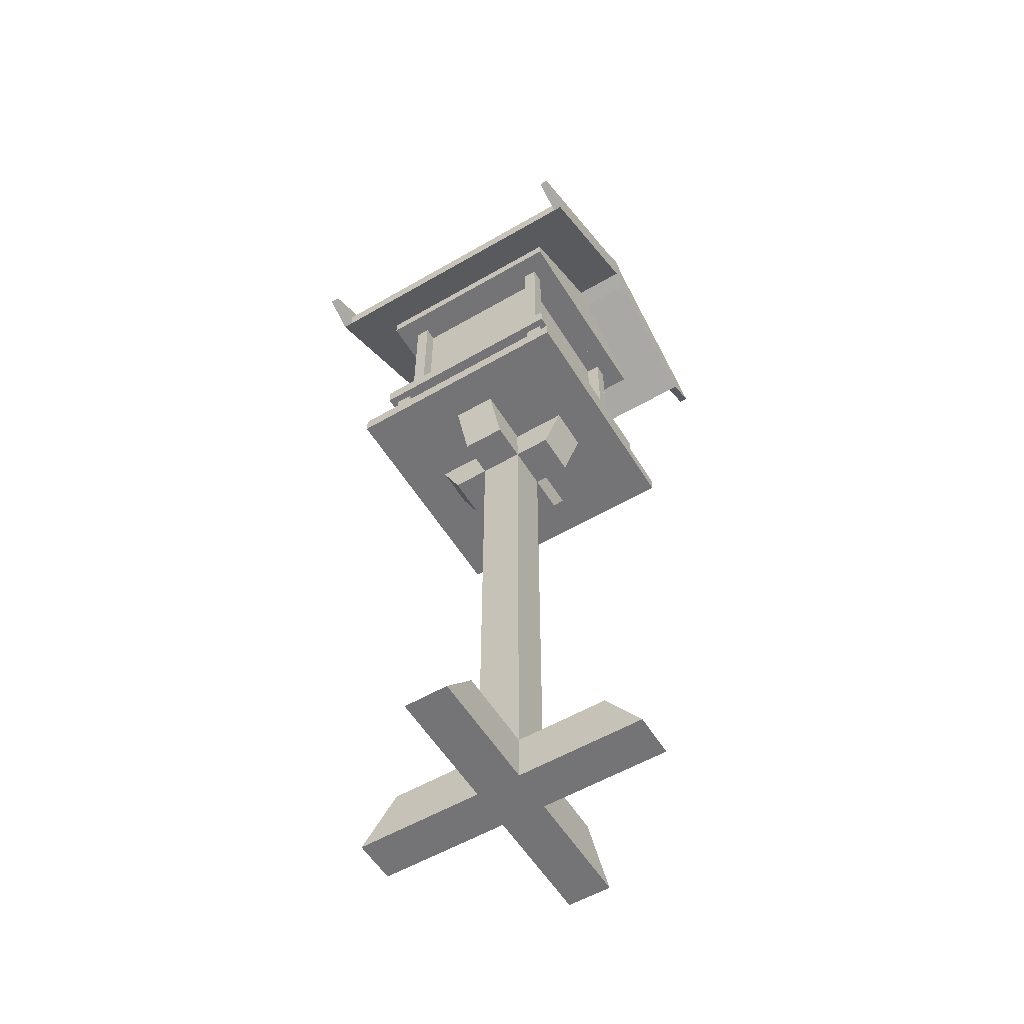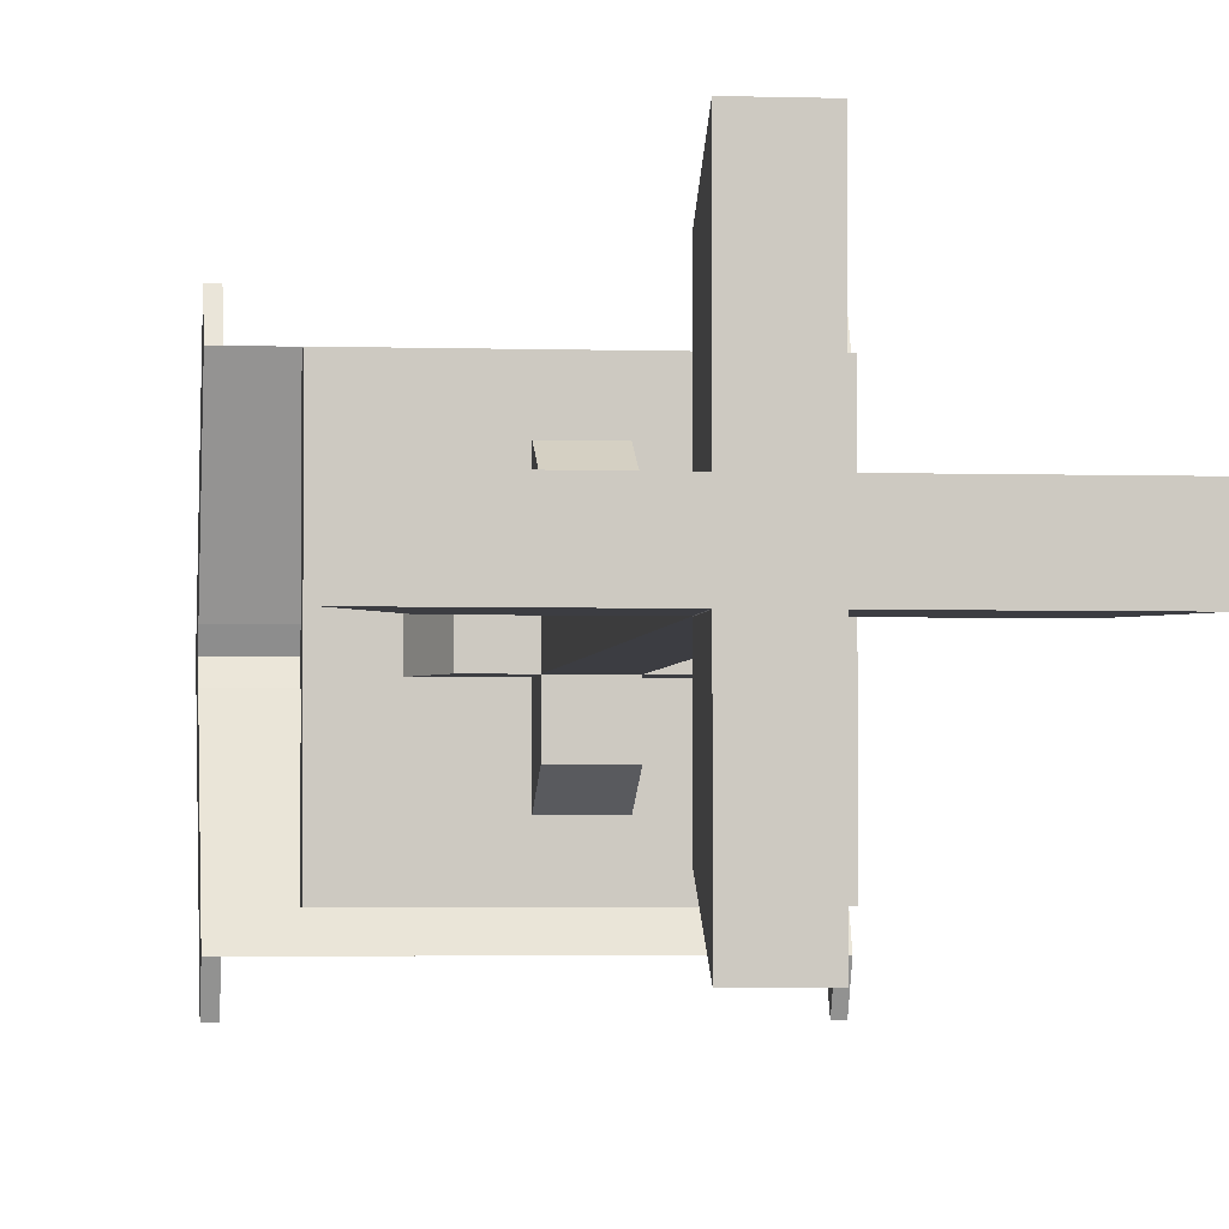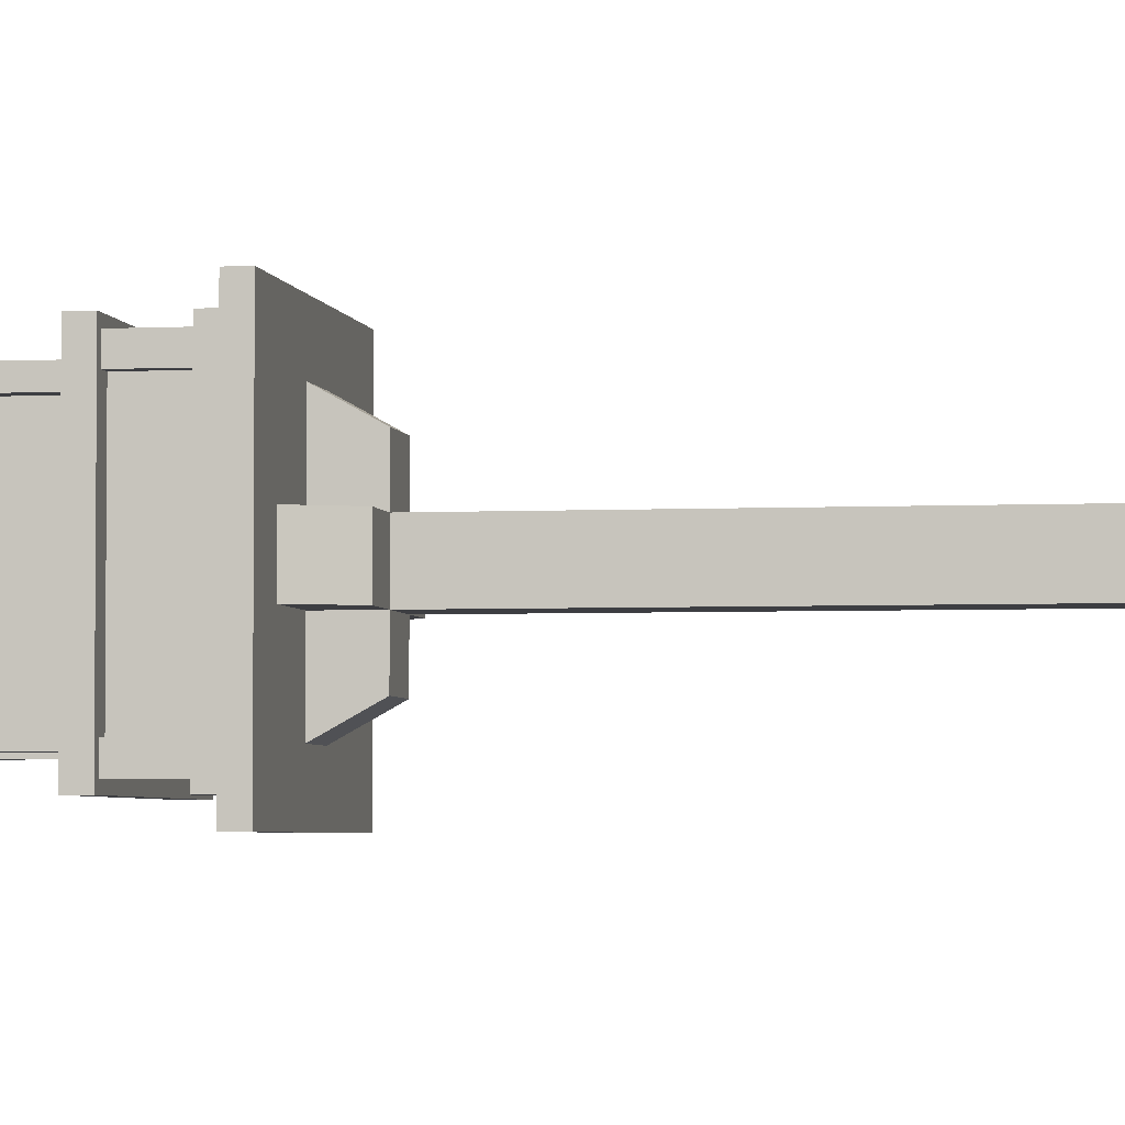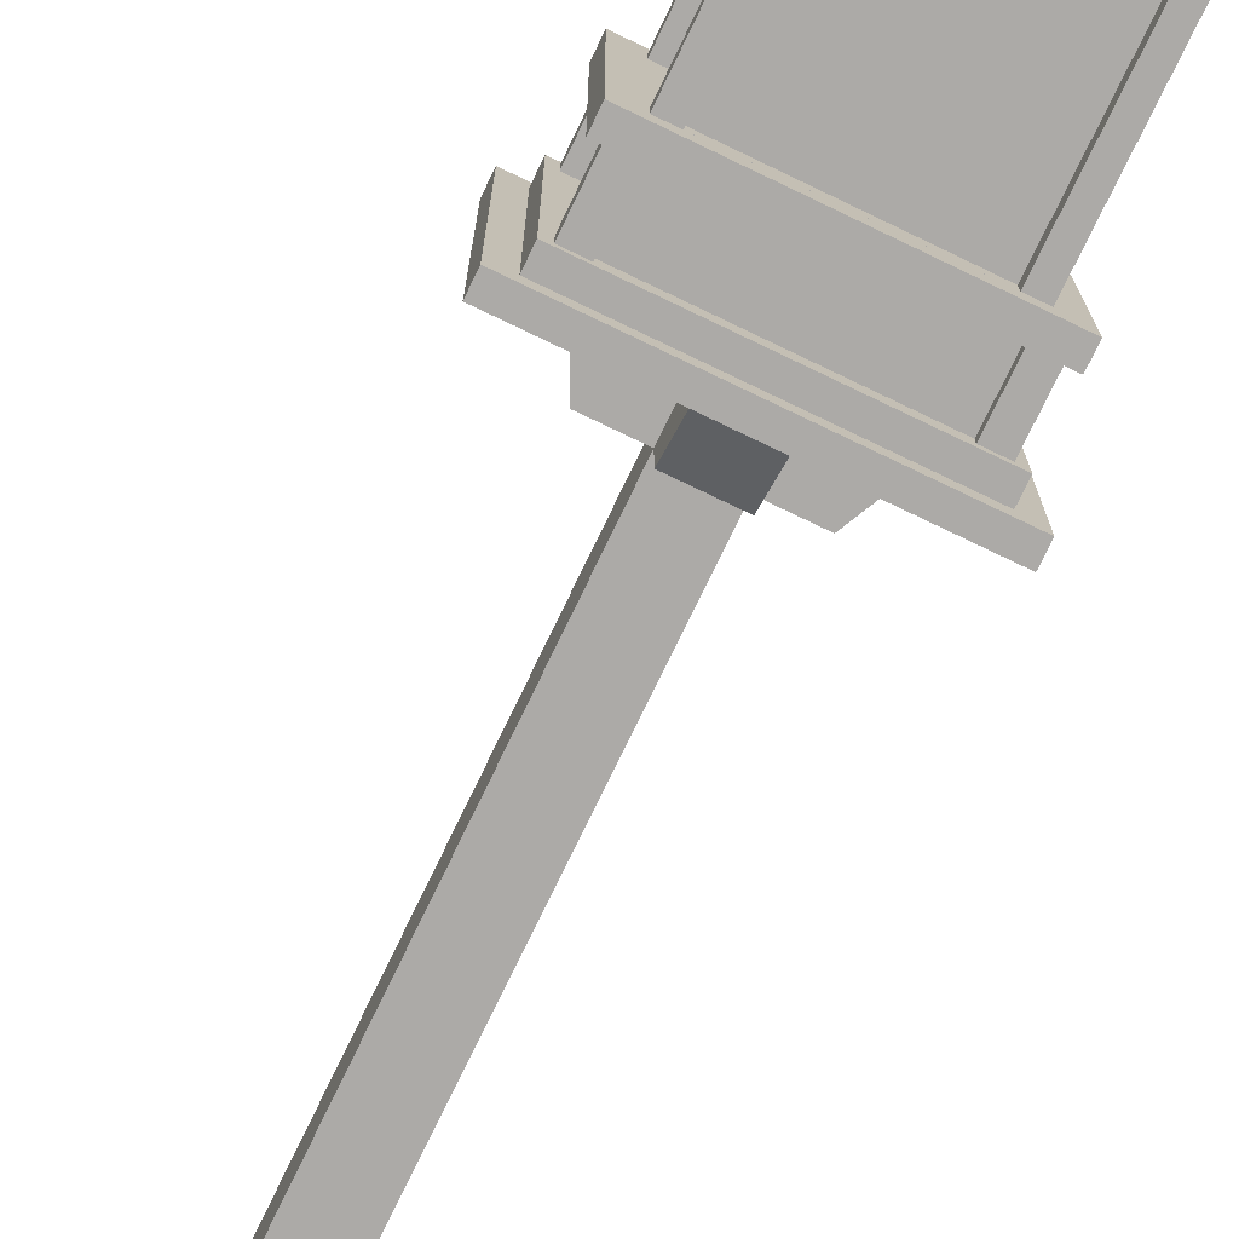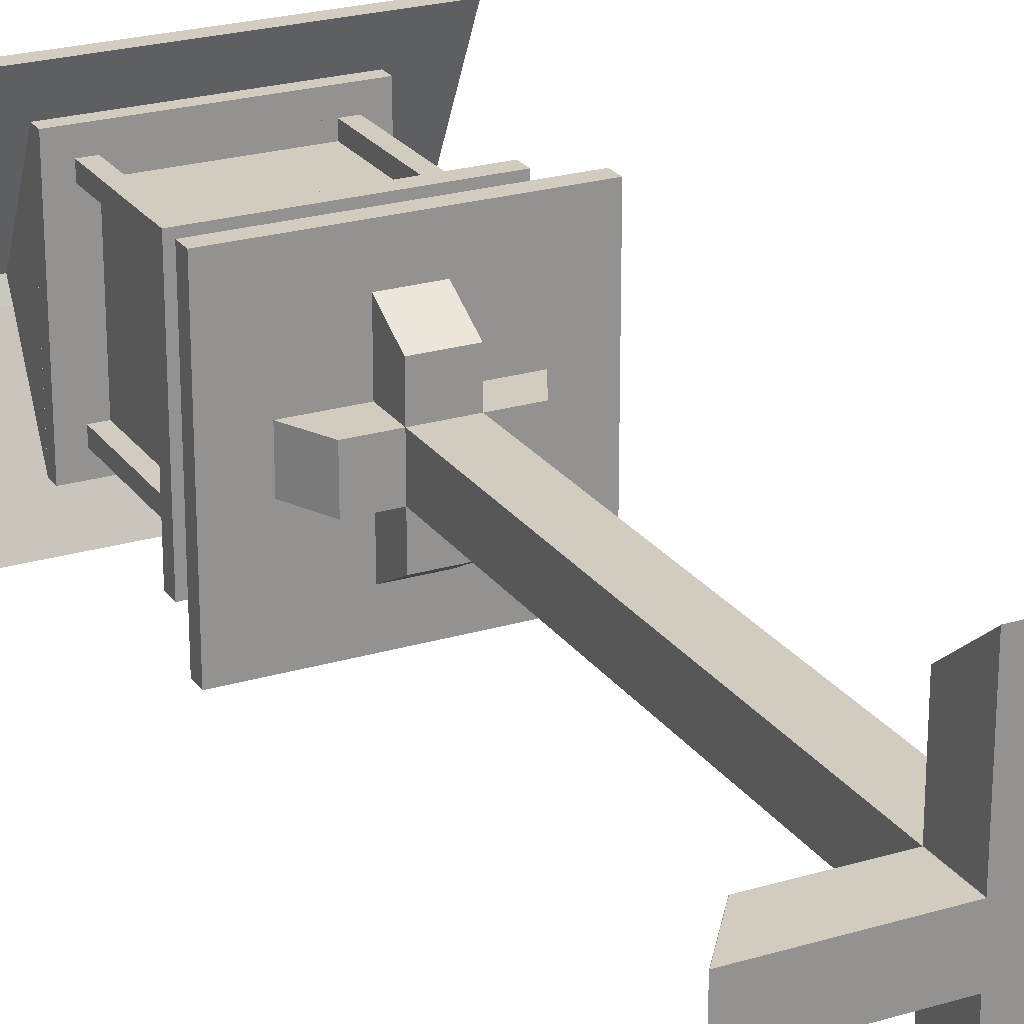
<metadata>
{"format":"obj","ext":"obj","renderer":"f3d","projection":"perspective","resolution":1024,"background":"white","views":[{"elev":-56.3,"azim":31.3,"up":"+Y"},{"elev":-2.9,"azim":-6.6,"up":"+Z"},{"elev":-3.6,"azim":-80.3,"up":"+Z"},{"elev":-76.0,"azim":154.3,"up":"+Z"},{"elev":23.8,"azim":-26.5,"up":"+Z"}]}
</metadata>
<code>
o Lantern
v -0.1092 0.8048 0.0302
v -0.1092 0.8048 -0.0302
v -0.08335 0.7515 -0.0302
v -0.08335 0.7515 0.0302
v 0.02862 0.7515 -0.08355
v -0.03179 0.7515 -0.08355
v -0.03179 0.8048 -0.113
v 0.02862 0.8048 -0.113
v 0.08018 0.7515 0.0302
v 0.08018 0.7515 -0.0302
v 0.106 0.8048 -0.0302
v 0.106 0.8048 0.0302
v -0.03179 0.7515 0.08355
v 0.02862 0.7515 0.08355
v 0.02862 0.8048 0.113
v -0.03179 0.8048 0.113
v -0.03179 0.8048 -0.0302
v -0.03179 0.7515 -0.0302
v -0.03179 0.7515 0.0302
v -0.03179 0.8048 0.0302
v 0.02862 0.7515 0.0302
v 0.02862 0.7515 -0.0302
v 0.02862 0.8048 -0.0302
v 0.02862 0.8048 0.0302
v 0.1664 0.8048 -0.168
v 0.1664 0.8048 0.168
v -0.1696 0.8048 -0.168
v -0.1696 0.8048 0.168
v 0.1664 0.8266 -0.168
v 0.1664 0.8266 0.168
v -0.1696 0.8266 -0.168
v -0.1696 0.8266 0.168
v 0.1444 0.8266 -0.146
v 0.1444 0.8266 0.146
v -0.1475 0.8266 -0.146
v -0.1475 0.8266 0.146
v 0.1444 0.8483 -0.146
v 0.1444 0.8483 0.146
v 0.1444 0.8266 -0.146
v -0.1475 0.8483 -0.146
v 0.1444 0.8483 -0.146
v -0.1475 0.8266 -0.146
v -0.1475 0.8483 0.146
v -0.1475 0.8483 -0.146
v 0.1444 0.8483 0.146
v -0.1475 0.8483 0.146
v 0.1208 0.8483 0.1114
v 0.1208 0.8483 -0.1114
v 0.1208 0.9077 -0.1114
v 0.1208 0.9077 0.1114
v 0.1117 0.8483 -0.1233
v -0.1149 0.8483 -0.1233
v -0.1149 0.9077 -0.1233
v 0.1117 0.9077 -0.1233
v -0.124 0.8483 -0.1114
v -0.124 0.8483 0.1114
v -0.124 0.9077 0.1114
v -0.124 0.9077 -0.1114
v -0.1149 0.8483 0.1233
v 0.1117 0.8483 0.1233
v 0.1117 0.9077 0.1233
v -0.1149 0.9077 0.1233
v 0.1444 0.9077 0.146
v 0.1444 0.9077 -0.146
v 0.1444 0.9299 -0.146
v 0.1444 0.9299 0.146
v 0.1444 0.9077 -0.146
v -0.1475 0.9077 -0.146
v -0.1475 0.9299 -0.146
v -0.1475 0.9077 -0.146
v -0.1475 0.9077 0.146
v -0.1475 0.9299 0.146
v -0.1475 0.9299 -0.146
v -0.1475 0.9077 0.146
v 0.1444 0.9077 0.146
v -0.1475 0.9299 0.146
v 0.1345 0.8482 -0.1361
v 0.1345 0.9077 -0.1361
v 0.1345 0.9077 -0.1114
v 0.1345 0.8483 -0.1114
v 0.1345 0.9077 0.1361
v 0.1345 0.8482 0.1361
v 0.1345 0.8483 0.1114
v 0.1345 0.9077 0.1114
v -0.1377 0.8483 0.1361
v -0.1377 0.9077 0.1361
v -0.1377 0.9077 0.1114
v -0.1377 0.8483 0.1114
v -0.1377 0.9077 -0.1361
v -0.1377 0.8483 -0.1361
v -0.1377 0.8483 -0.1114
v -0.1377 0.9077 -0.1114
v -0.1149 0.9077 -0.1361
v -0.1149 0.8483 -0.1361
v 0.1117 0.8483 -0.1361
v 0.1117 0.9077 -0.1361
v 0.1117 0.9077 0.1361
v 0.1117 0.8483 0.1361
v -0.1149 0.8483 0.1361
v -0.1149 0.9077 0.1361
v 0.1179 0.9299 -0.1194
v 0.1179 0.9299 0.1194
v -0.121 0.9299 -0.1194
v -0.1377 0.9077 -0.1361
v -0.121 0.9299 0.1194
v 0.09836 0.9299 0.09973
v 0.09836 0.9299 -0.09973
v 0.09836 1.151 -0.09973
v 0.09836 1.151 0.09973
v 0.09823 0.9299 -0.1004
v -0.1014 0.9299 -0.1004
v -0.1014 1.151 -0.1004
v 0.09823 1.151 -0.1004
v -0.1015 0.9299 -0.09973
v -0.1015 0.9299 0.09973
v -0.1015 1.151 0.09973
v -0.1015 1.151 -0.09973
v -0.1014 0.9299 0.1004
v 0.09823 0.9299 0.1004
v 0.09823 1.151 0.1004
v -0.1014 1.151 0.1004
v -0.121 1.151 -0.1194
v -0.1014 1.151 -0.1194
v -0.1014 0.9299 -0.1194
v 0.1179 1.151 -0.1194
v 0.09823 0.9299 -0.1194
v 0.09823 1.151 -0.1194
v 0.1179 1.151 0.1194
v 0.09823 1.151 0.1194
v 0.09823 0.9299 0.1194
v -0.121 1.151 0.1194
v -0.1014 0.9299 0.1194
v -0.1014 1.151 0.1194
v 0.1179 1.151 -0.09973
v 0.1179 0.9299 -0.09973
v 0.1179 0.9299 0.09973
v 0.1179 1.151 0.09973
v -0.121 1.151 0.09973
v -0.121 0.9299 0.09973
v -0.121 0.9299 -0.09973
v -0.121 1.151 -0.09973
v 0.1455 1.151 0.1471
v 0.1455 1.151 -0.1471
v 0.1455 1.171 -0.1471
v 0.1455 1.171 0.1471
v -0.1487 1.151 -0.1471
v -0.1487 1.171 -0.1471
v -0.1487 1.151 0.1471
v -0.1487 1.171 0.1471
v 0.1455 1.17 -0.1467
v 0.1455 1.244 -0.000233
v 0.1455 1.17 0.1462
v 0.2187 1.296 0
v 0.2187 1.244 0
v 0.2187 1.232 -0.02187
v 0.2187 1.278 -0.02187
v -0.2056 1.271 -0.02187
v -0.2056 1.288 0
v 0.2069 1.288 0
v 0.2069 1.271 -0.02187
v -0.2187 1.244 0
v -0.2187 1.296 0
v -0.2187 1.278 -0.02187
v -0.2187 1.232 -0.02187
v -0.2056 1.244 0
v -0.2056 1.232 -0.02187
v 0.2069 1.232 -0.02187
v 0.2069 1.244 0
v 0.2069 1.165 0.2037
v 0.2069 1.143 0.2035
v 0.2069 1.165 0.2478
v -0.2056 1.232 0.02187
v 0.2069 1.232 0.02187
v -0.2187 1.232 0.02187
v -0.2187 1.278 0.02187
v -0.2056 1.271 0.02187
v 0.2069 1.271 0.02187
v 0.2187 1.278 0.02187
v 0.2187 1.232 0.02187
v 0.2187 1.143 -0.2035
v 0.2187 1.165 -0.2478
v -0.2056 1.165 -0.2037
v -0.2056 1.26 -0.02187
v 0.2069 1.26 -0.02187
v 0.2069 1.165 -0.2037
v -0.2187 1.165 -0.2478
v -0.2187 1.143 -0.2035
v -0.2056 1.143 -0.2035
v 0.2069 1.143 -0.2035
v -0.2056 1.143 0.2035
v -0.2187 1.165 0.2478
v -0.2187 1.143 0.2035
v -0.2056 1.26 0.02187
v -0.2056 1.165 0.2037
v 0.2069 1.26 0.02187
v 0.2187 1.143 0.2035
v 0.2187 1.165 0.2478
v 0.2069 1.278 0.02187
v 0.2069 1.296 0
v 0.2069 1.278 -0.02187
v 0.2069 1.165 -0.2478
v -0.2056 1.165 -0.2478
v -0.2056 1.278 -0.02187
v -0.2056 1.296 0
v -0.2056 1.278 0.02187
v -0.2056 1.165 0.2478
v -0.1488 1.17 0.1462
v -0.1488 1.244 -0.000232
v -0.1488 1.17 -0.1467
v 0.02892 -0 0.0302
v 0.02862 -0 0.02995
v 0.02862 0 -0.02995
v 0.02892 0 -0.0302
v 0.2025 0 -0.0302
v 0.2029 0 -0.02991
v 0.2029 -0 0.02991
v 0.2025 -0 0.0302
v 0.02862 0 -0.0305
v 0.02837 0 -0.0302
v -0.03154 0 -0.0302
v -0.03179 0 -0.0305
v -0.03179 0 -0.1961
v -0.03149 0 -0.1965
v 0.02833 0 -0.1965
v 0.02862 0 -0.1961
v -0.03208 0 -0.0302
v -0.03179 0 -0.02995
v -0.03179 -0 0.02995
v -0.03208 -0 0.0302
v -0.2057 -0 0.0302
v -0.206 -0 0.02991
v -0.206 0 -0.02991
v -0.2057 0 -0.0302
v -0.03179 -0 0.0305
v -0.03154 -0 0.0302
v 0.02837 -0 0.0302
v 0.02862 -0 0.0305
v 0.02862 -0 0.1961
v 0.02833 -0 0.1965
v -0.03149 -0 0.1965
v -0.03179 -0 0.1961
v 0.02892 0.06635 0.0302
v 0.02862 0.06635 0.0305
v 0.02833 0.06664 0.0305
v 0.02832 0.06664 0.1436
v 0.02862 0.06636 0.1437
v 0.02892 0.06664 0.02991
v 0.1535 0.06636 0.0302
v 0.1534 0.06664 0.0299
v 0.02862 0.06693 0.0302
v 0.02892 0.06664 -0.02991
v 0.02862 0.06693 -0.0302
v -0.03179 0.06693 0.0302
v -0.03149 0.06664 0.0305
v 0.02862 0.06635 -0.0305
v 0.02892 0.06635 -0.0302
v 0.02833 0.06664 -0.0305
v 0.02862 0.06636 -0.1437
v 0.02832 0.06664 -0.1436
v -0.03149 0.06664 -0.0305
v -0.03179 0.06693 -0.0302
v 0.1534 0.06664 -0.0299
v 0.1535 0.06636 -0.0302
v -0.03208 0.06634 -0.0302
v -0.03179 0.06634 -0.0305
v -0.03149 0.06664 -0.1436
v -0.03179 0.06636 -0.1437
v -0.03208 0.06664 -0.02991
v -0.1566 0.06636 -0.0302
v -0.1565 0.06664 -0.0299
v -0.03208 0.06664 0.02991
v -0.03179 0.06634 0.0305
v -0.03208 0.06634 0.0302
v -0.1565 0.06664 0.02991
v -0.1566 0.06636 0.0302
v -0.03179 0.06636 0.1437
v -0.03149 0.06664 0.1436
v 0.1538 0.06645 -0.0299
v 0.1538 0.06645 0.02991
v -0.1569 0.06645 -0.02991
v -0.1569 0.06645 0.02991
v -0.03149 0.06645 -0.144
v 0.02832 0.06646 -0.144
v 0.02832 0.06645 0.144
v -0.03149 0.06646 0.144
f 1 2 3 4
f 5 6 7 8
f 9 10 11 12
f 13 14 15 16
f 17 18 3 2
f 18 19 4 3
f 19 20 1 4
f 21 22 10 9
f 22 23 11 10
f 24 21 9 12
f 22 18 6 5
f 18 17 7 6
f 23 22 5 8
f 19 21 14 13
f 21 24 15 14
f 20 19 13 16
f 24 23 25 26
f 23 17 27 25
f 17 20 28 27
f 20 24 26 28
f 26 25 29 30
f 25 27 31 29
f 27 28 32 31
f 28 26 30 32
f 30 29 33 34
f 29 31 35 33
f 31 32 36 35
f 32 30 34 36
f 34 33 37 38
f 39 35 40 41
f 42 36 43 44
f 36 34 45 46
f 47 48 49 50
f 51 52 53 54
f 55 56 57 58
f 59 60 61 62
f 63 64 65 66
f 67 68 69 65
f 70 71 72 73
f 74 75 66 76
f 77 78 79 80
f 81 82 83 84
f 85 86 87 88
f 89 90 91 92
f 90 89 93 94
f 78 77 95 96
f 82 81 97 98
f 86 85 99 100
f 95 94 52 51
f 94 93 53 52
f 93 96 54 53
f 96 95 51 54
f 99 98 60 59
f 98 97 61 60
f 97 100 62 61
f 100 99 59 62
f 80 48 47 83 82 77
f 80 79 49 48
f 84 83 47 50
f 91 88 56 55
f 88 87 57 56
f 87 92 58 57
f 92 91 55 58
f 65 101 102 66
f 69 103 101 65
f 78 81 84 50 49 79
f 77 82 38 37
f 90 77 41 40
f 85 90 44 43
f 82 85 46 45
f 81 78 64 63
f 89 68 67 78 96 93
f 104 86 71 70
f 69 73 72 105 103
f 86 81 75 74
f 72 76 66 102 105
f 103 122 123 124
f 125 101 126 127
f 102 128 129 130
f 131 105 132 133
f 101 125 134 135
f 128 102 136 137
f 105 131 138 139
f 122 103 140 141
f 126 124 111 110
f 124 123 112 111
f 123 127 113 112
f 127 126 110 113
f 132 130 119 118
f 130 129 120 119
f 129 133 121 120
f 133 132 118 121
f 136 135 107 106
f 135 134 108 107
f 134 137 109 108
f 137 136 106 109
f 140 139 115 114
f 139 138 116 115
f 138 141 117 116
f 141 140 114 117
f 142 143 144 145
f 143 146 147 144
f 146 148 149 147
f 148 142 145 149
f 128 125 143 142
f 125 122 146 143
f 122 131 148 146
f 131 128 142 148
f 150 151 152
f 153 154 155 156
f 157 158 159 160
f 161 162 163 164
f 165 166 167 168
f 169 170 171
f 172 165 168 173
f 174 175 162 161
f 158 176 177 159
f 178 179 154 153
f 156 155 180 181
f 182 183 184 185
f 164 163 186 187
f 166 188 189 167
f 190 172 173 170
f 191 175 174 192
f 193 194 169 195
f 196 179 178 197
f 197 178 198 171
f 199 198 178 153
f 200 199 153 156
f 201 200 156 181
f 180 189 201 181
f 155 167 189 180
f 154 168 167 155
f 179 173 168 154
f 170 173 179 196
f 171 170 196 197
f 192 174 172 190
f 165 172 174 161
f 166 165 161 164
f 188 166 164 187
f 202 188 187 186
f 163 203 202 186
f 162 204 203 163
f 175 205 204 162
f 206 205 175 191
f 192 190 206 191
f 202 203 183 182
f 200 201 185 184
f 202 182 188
f 205 206 194 193
f 171 198 195 169
f 188 182 185 189
f 189 185 201
f 203 204 158 157
f 199 200 160 159
f 203 157 160 200 184 183
f 204 205 176 158
f 198 177 176 205 193 195
f 198 199 159 177
f 194 190 170 169
f 206 190 194
f 207 208 209
f 210 211 212 213 214 215 216 217
f 218 219 220 221 222 223 224 225
f 226 227 228 229 230 231 232 233
f 234 235 236 237 238 239 240 241
f 235 228 227 220 219 212 211 236
f 237 210 242 243
f 243 244 245 246
f 247 242 248 249
f 250 247 251 252
f 244 250 253 254
f 213 218 255 256
f 257 255 258 259
f 252 257 260 261
f 256 251 262 263
f 221 226 264 265
f 265 260 266 267
f 268 264 269 270
f 261 268 271 253
f 229 234 272 273
f 273 271 274 275
f 254 272 276 277
f 278 262 249 279
f 263 278 215 214
f 279 248 217 216
f 280 269 233 232
f 270 280 281 274
f 275 281 231 230
f 282 266 259 283
f 267 282 223 222
f 283 258 225 224
f 284 245 277 285
f 246 284 239 238
f 285 276 241 240
f 250 252 22 21
f 19 18 261 253
f 252 261 18 22
f 253 250 21 19
f 279 216 215 278
f 283 224 223 282
f 281 280 232 231
f 285 240 239 284
f 213 256 263 214
f 251 247 249 262
f 242 210 217 248
f 271 268 270 274
f 264 226 233 269
f 229 273 275 230
f 221 265 267 222
f 260 257 259 266
f 255 218 225 258
f 237 243 246 238
f 244 254 277 245
f 272 234 241 276
f 237 236 211 210
f 243 242 247 250 244
f 218 213 212 219
f 257 252 251 256 255
f 221 220 227 226
f 260 265 264 268 261
f 234 229 228 235
f 271 273 272 254 253
f 278 263 262
f 279 249 248
f 280 270 269
f 275 274 281
f 282 267 266
f 283 259 258
f 284 246 245
f 285 277 276
f 106 107 108 109
f 110 111 112 113
f 114 115 116 117
f 118 119 120 121

</code>
